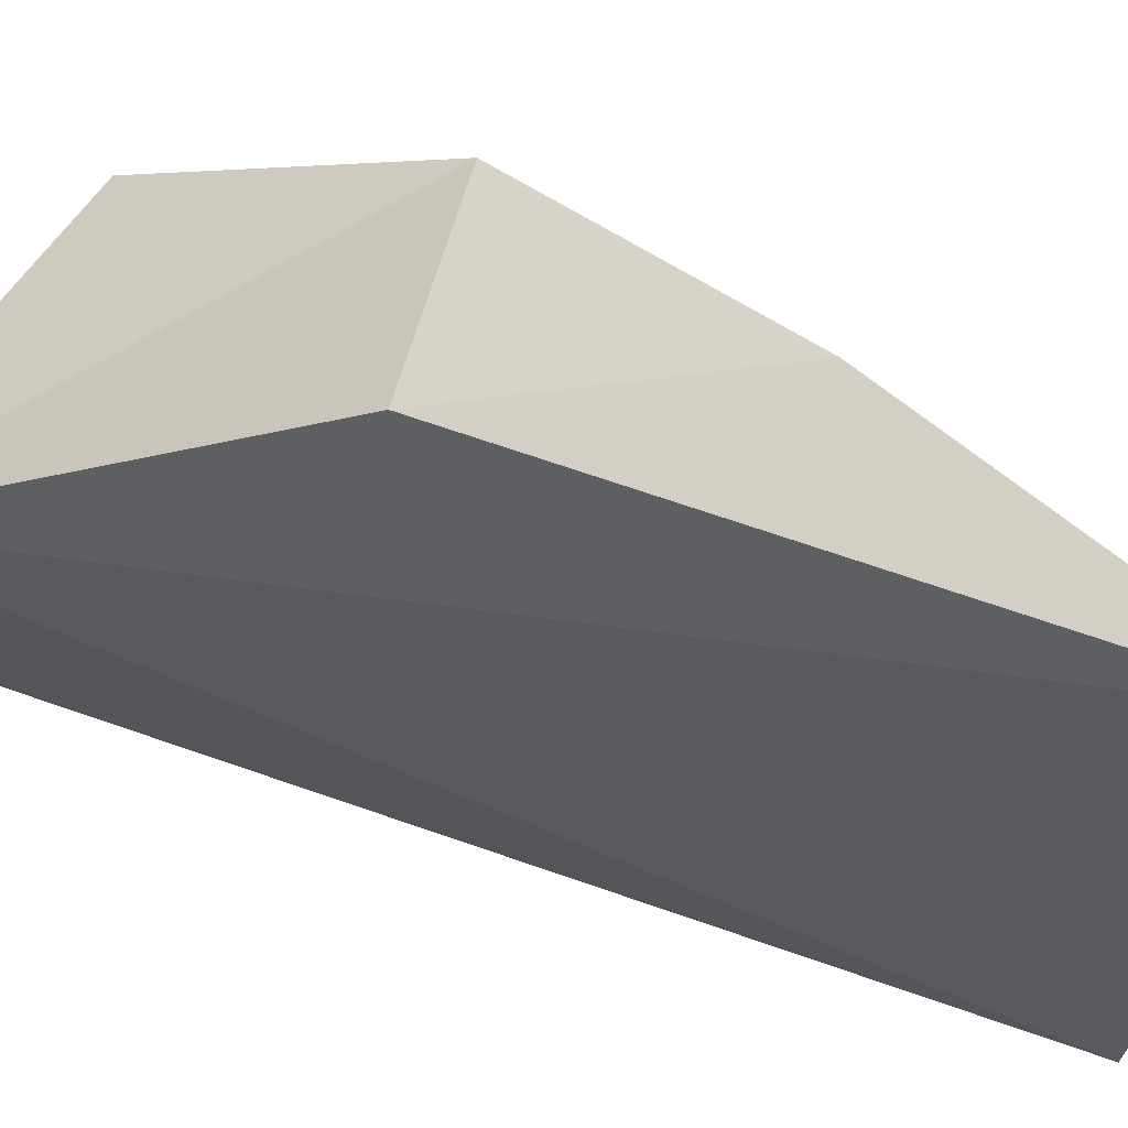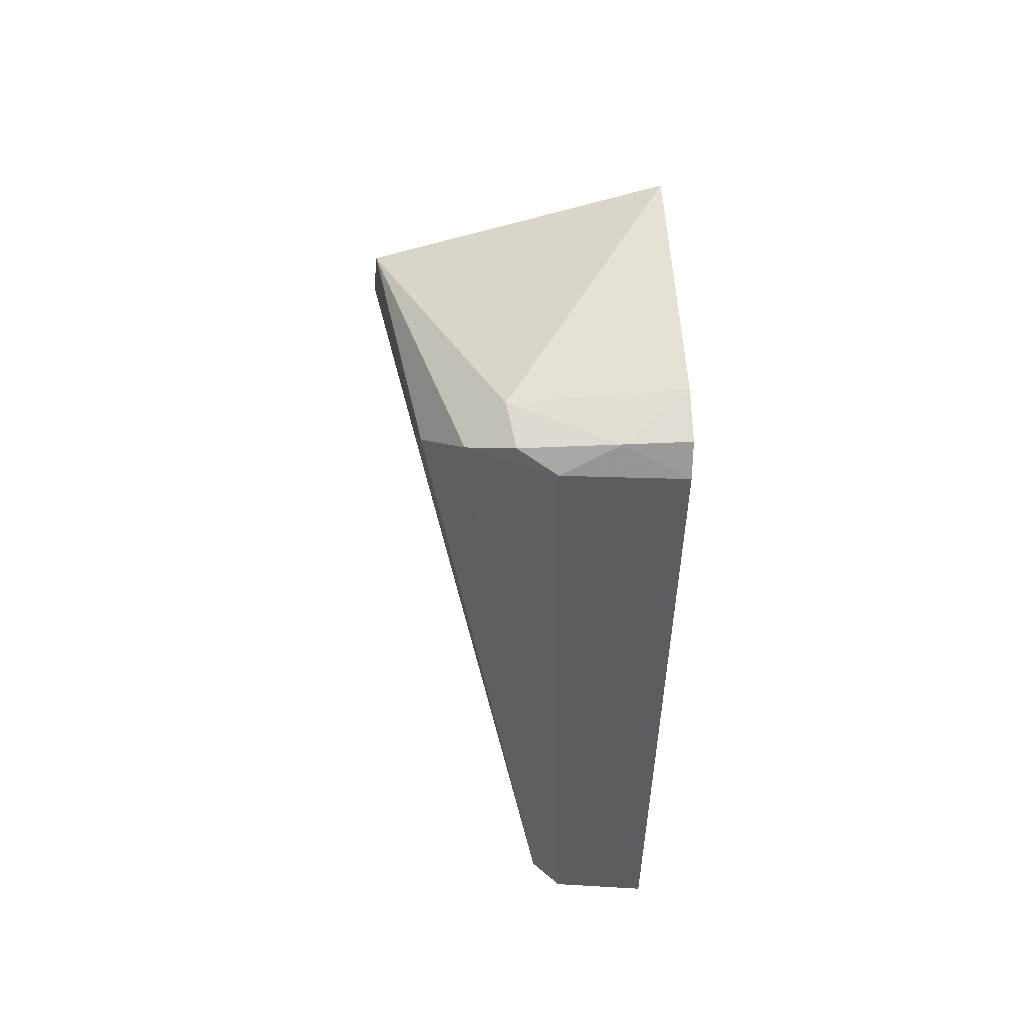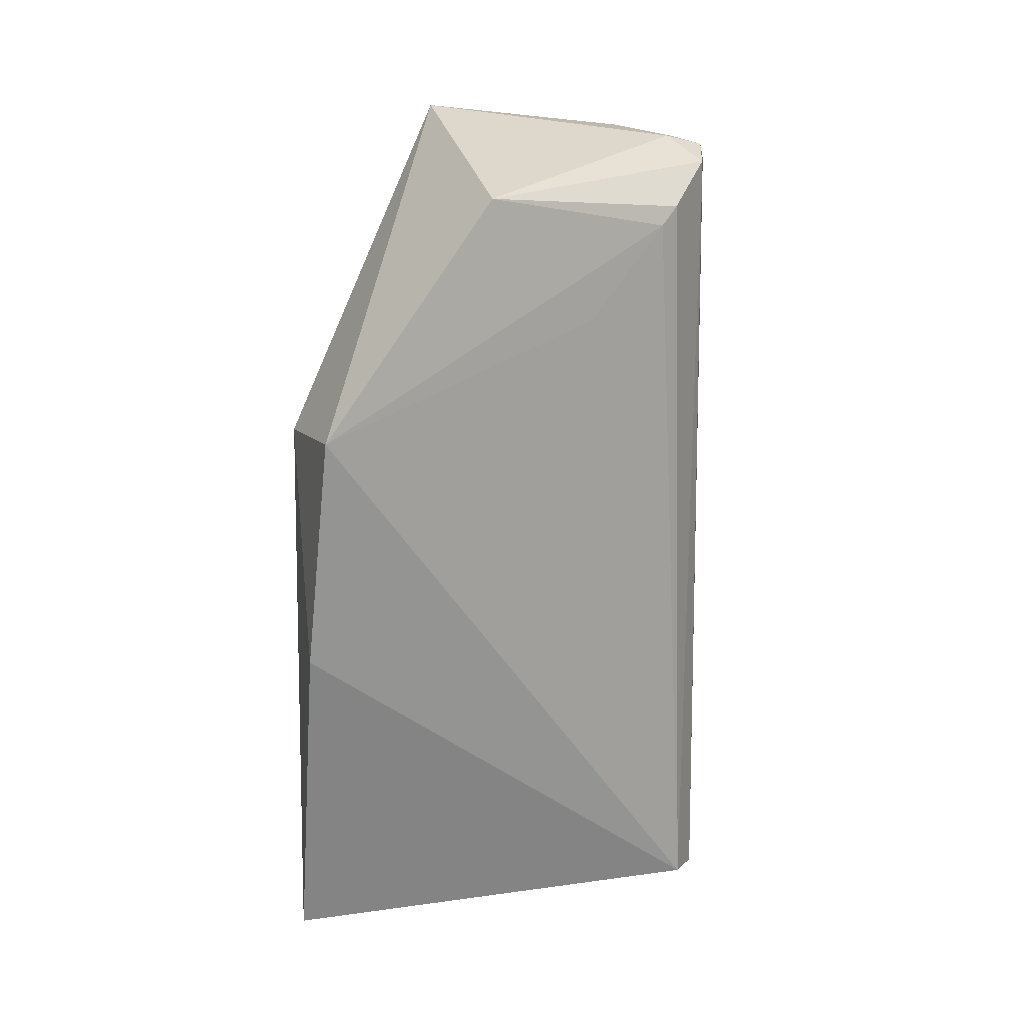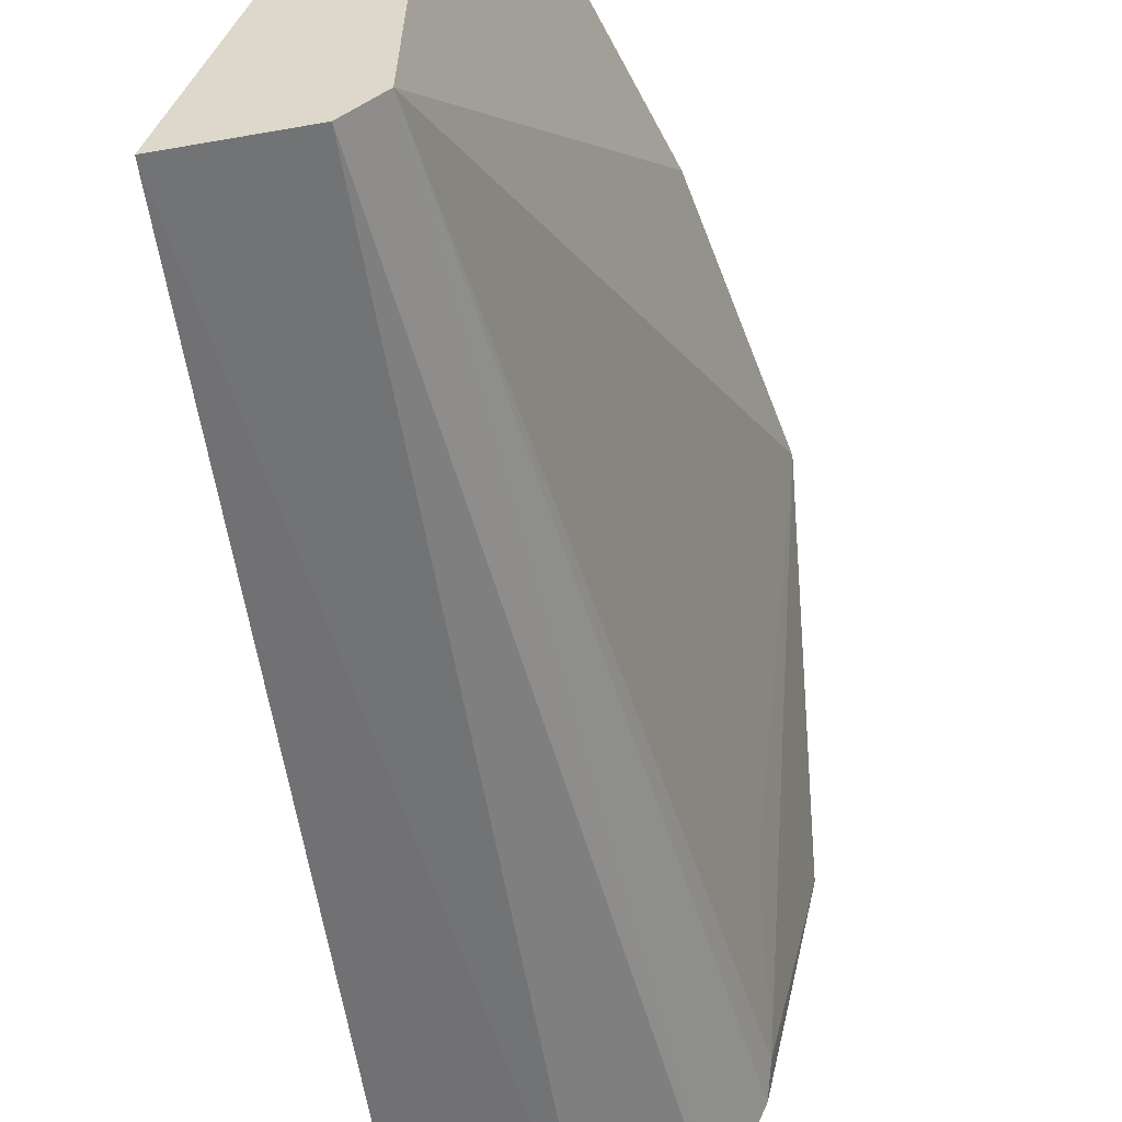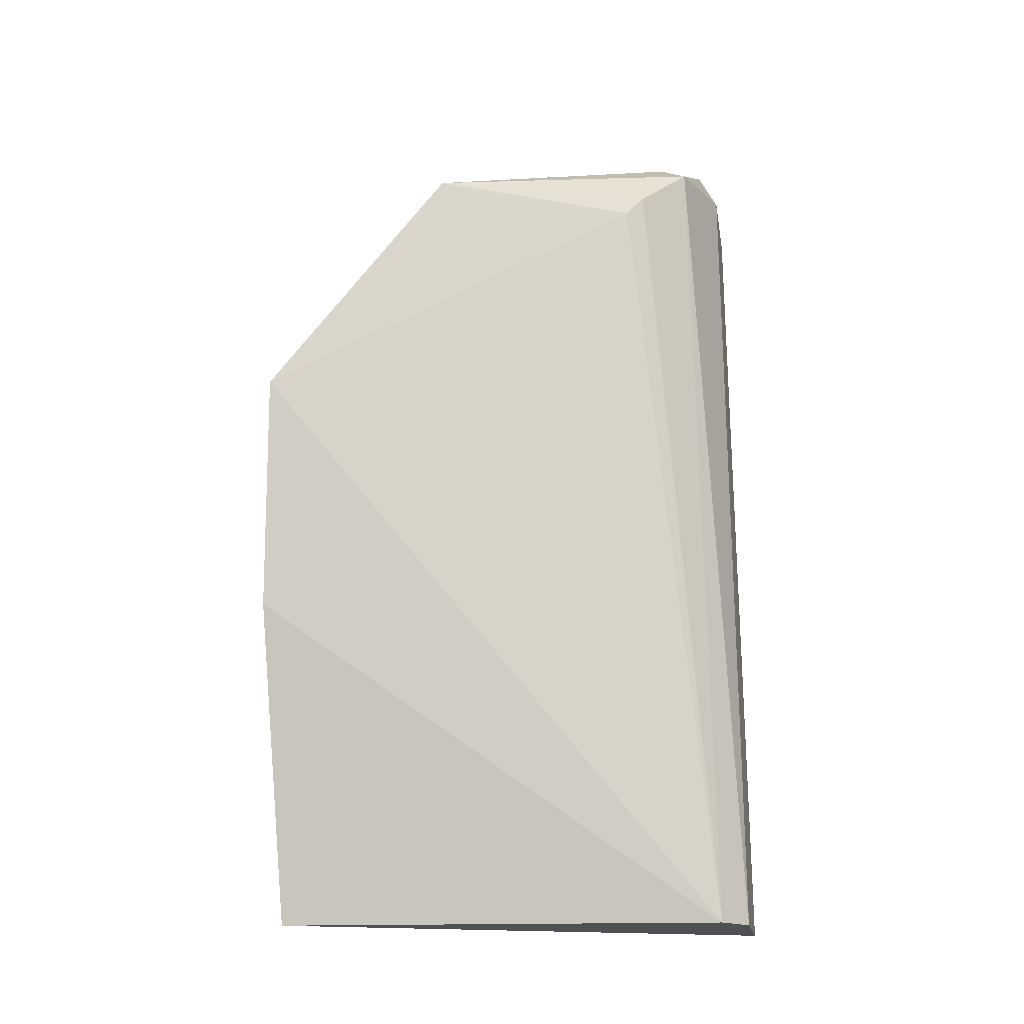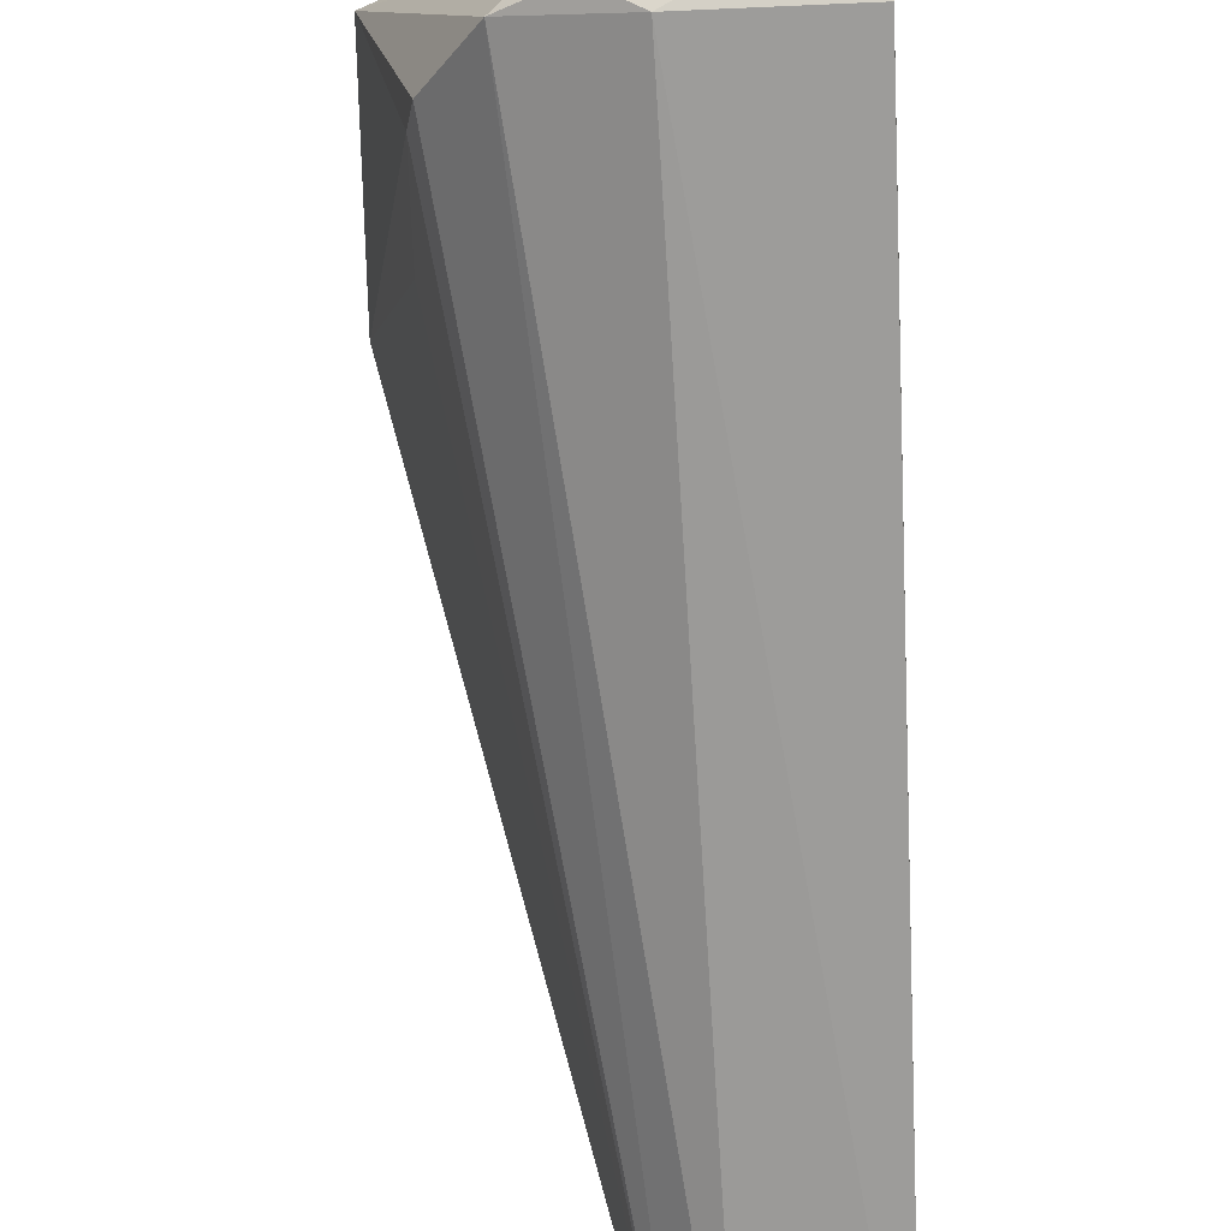
<metadata>
{"format":"obj","ext":"obj","renderer":"f3d","projection":"perspective","resolution":1024,"background":"white","views":[{"elev":75.5,"azim":108.7,"up":"+Y"},{"elev":54.5,"azim":-1.5,"up":"+Z"},{"elev":9.3,"azim":-108.6,"up":"+Z"},{"elev":-54.9,"azim":-171.9,"up":"+Y"},{"elev":-19.1,"azim":-84.5,"up":"+Z"},{"elev":-70.4,"azim":2.5,"up":"+Y"}]}
</metadata>
<code>
v -0.2076 -0.1925 0.4732
v -0.2077 -0.1939 0.2652
v -0.2098 -0.1186 0.4876
v -0.2818 -0.07046 0.4019
v -0.2662 -0.1697 0.4595
v -0.2433 -0.07095 0.2651
v -0.2074 -0.1757 0.483
v -0.2361 -0.1906 0.4728
v -0.2394 -0.1847 0.2651
v -0.2771 -0.115 0.4613
v -0.2429 -0.07095 0.4014
v -0.2073 -0.1878 0.4801
v -0.247 -0.1749 0.4785
v -0.2676 -0.1652 0.4545
v -0.2562 -0.1814 0.4715
v -0.2321 -0.1917 0.2651
v -0.2693 -0.06836 0.3445
v -0.2224 -0.1875 0.4793
v -0.2691 -0.1451 0.4302
v -0.245 -0.1858 0.4765
f 6 3 2
f 7 2 3
f 8 2 1
f 9 6 2
f 10 3 4
f 11 4 3
f 11 3 6
f 12 1 2
f 12 2 7
f 13 7 3
f 13 3 10
f 14 9 5
f 14 10 4
f 14 5 10
f 15 5 9
f 15 13 10
f 15 10 5
f 16 9 2
f 16 2 8
f 16 15 9
f 16 8 15
f 17 9 4
f 17 6 9
f 17 11 6
f 17 4 11
f 18 8 1
f 18 1 12
f 18 12 7
f 18 7 13
f 19 14 4
f 19 4 9
f 19 9 14
f 20 15 8
f 20 13 15
f 20 18 13
f 20 8 18

</code>
